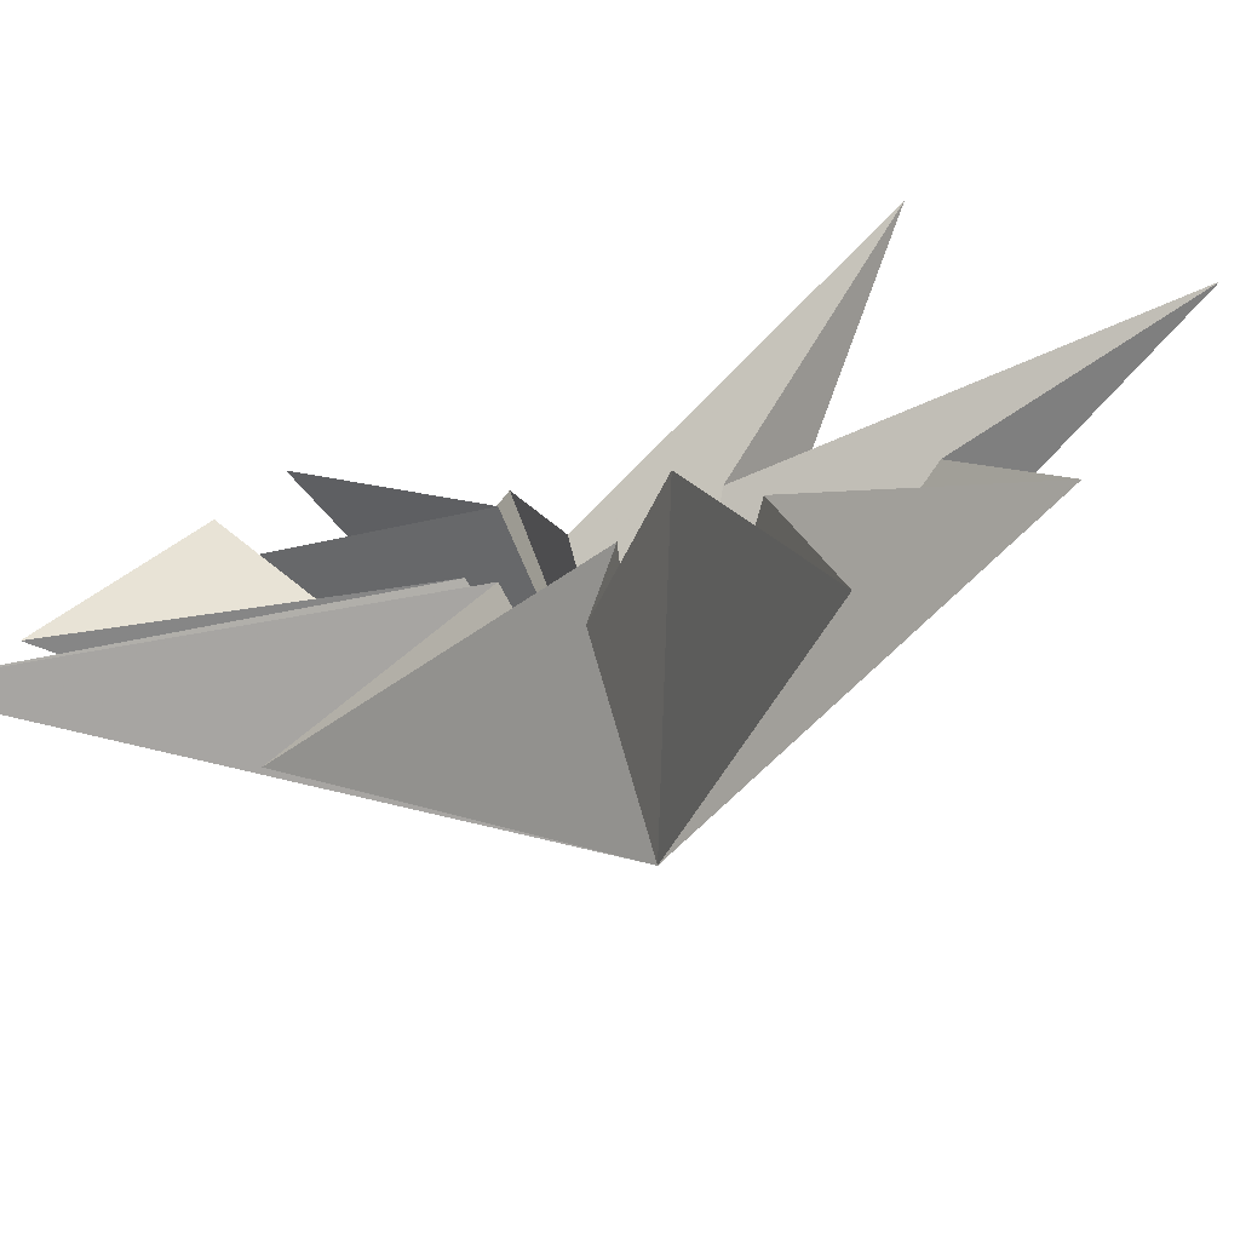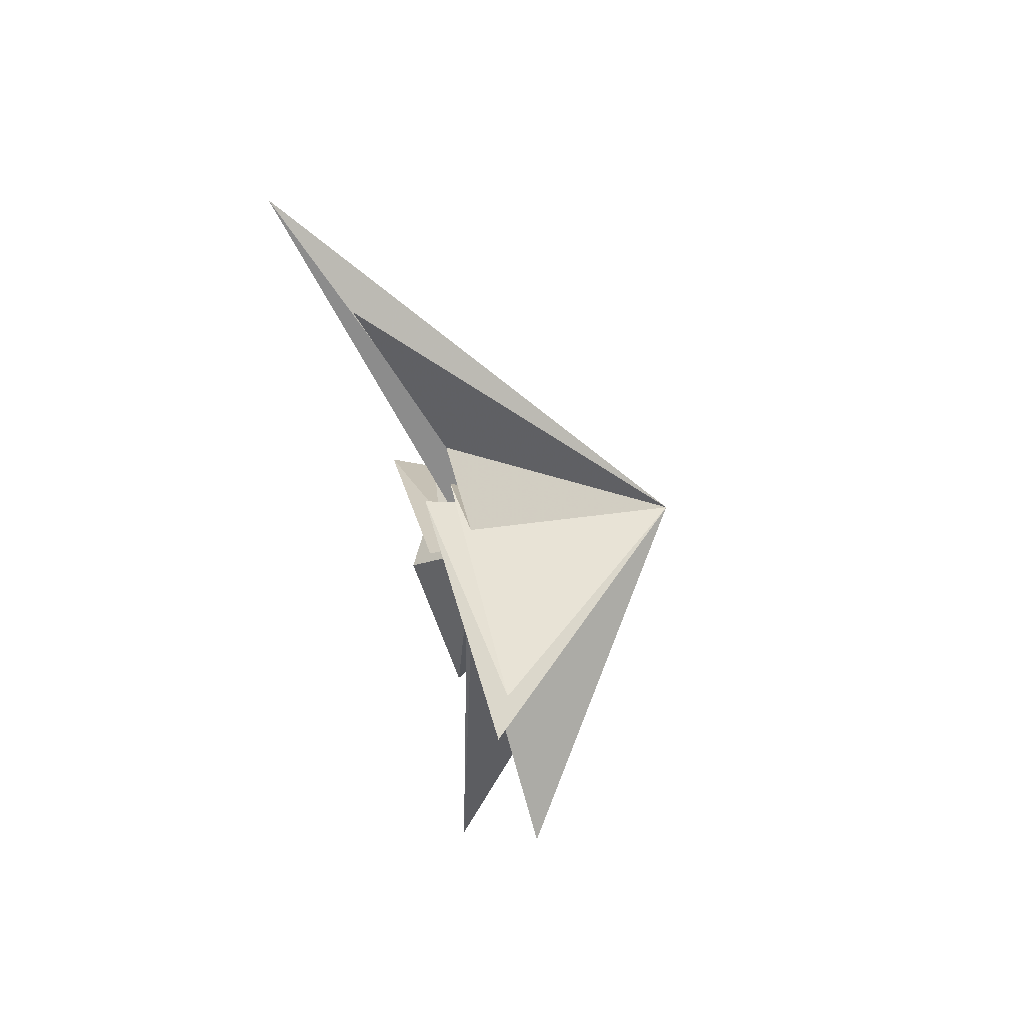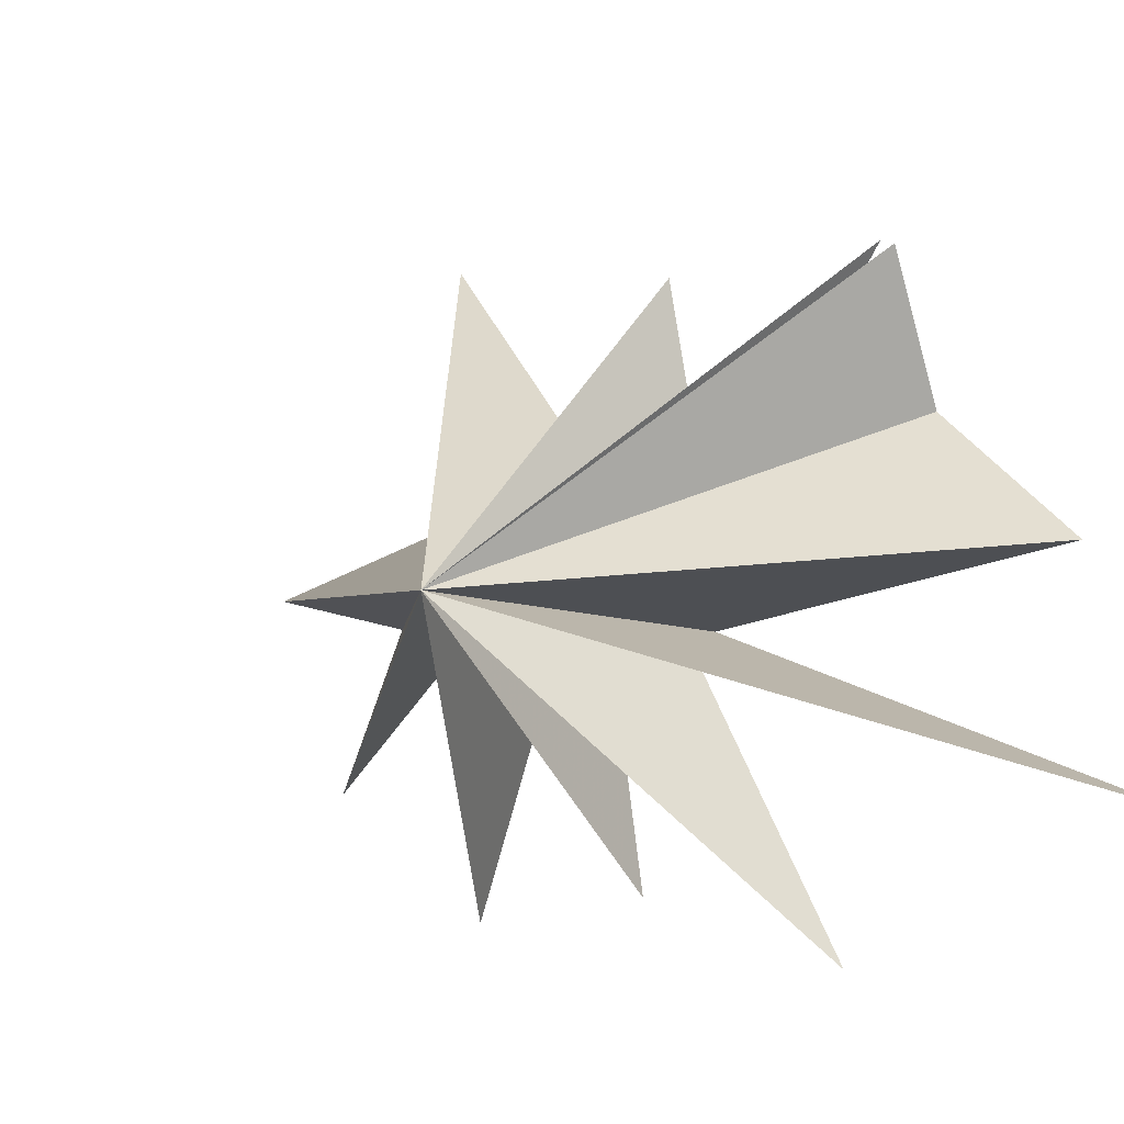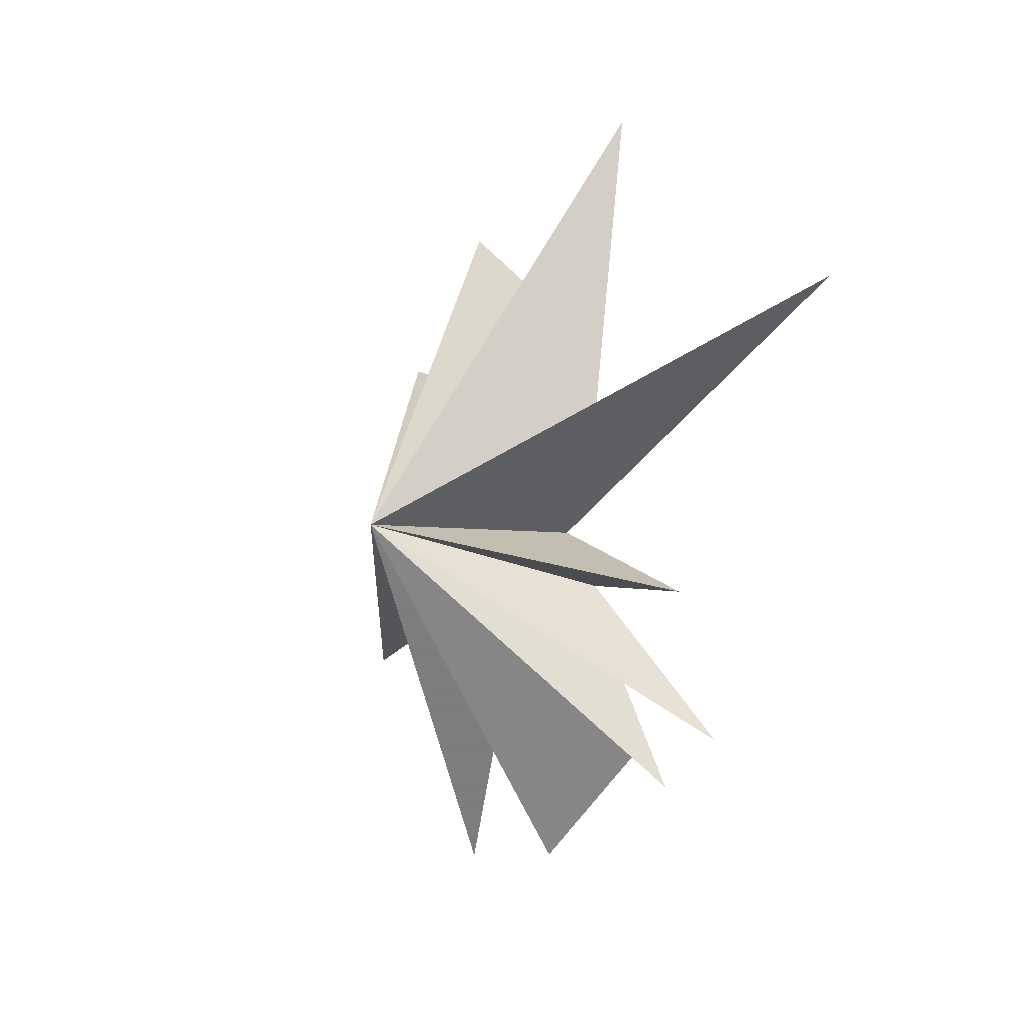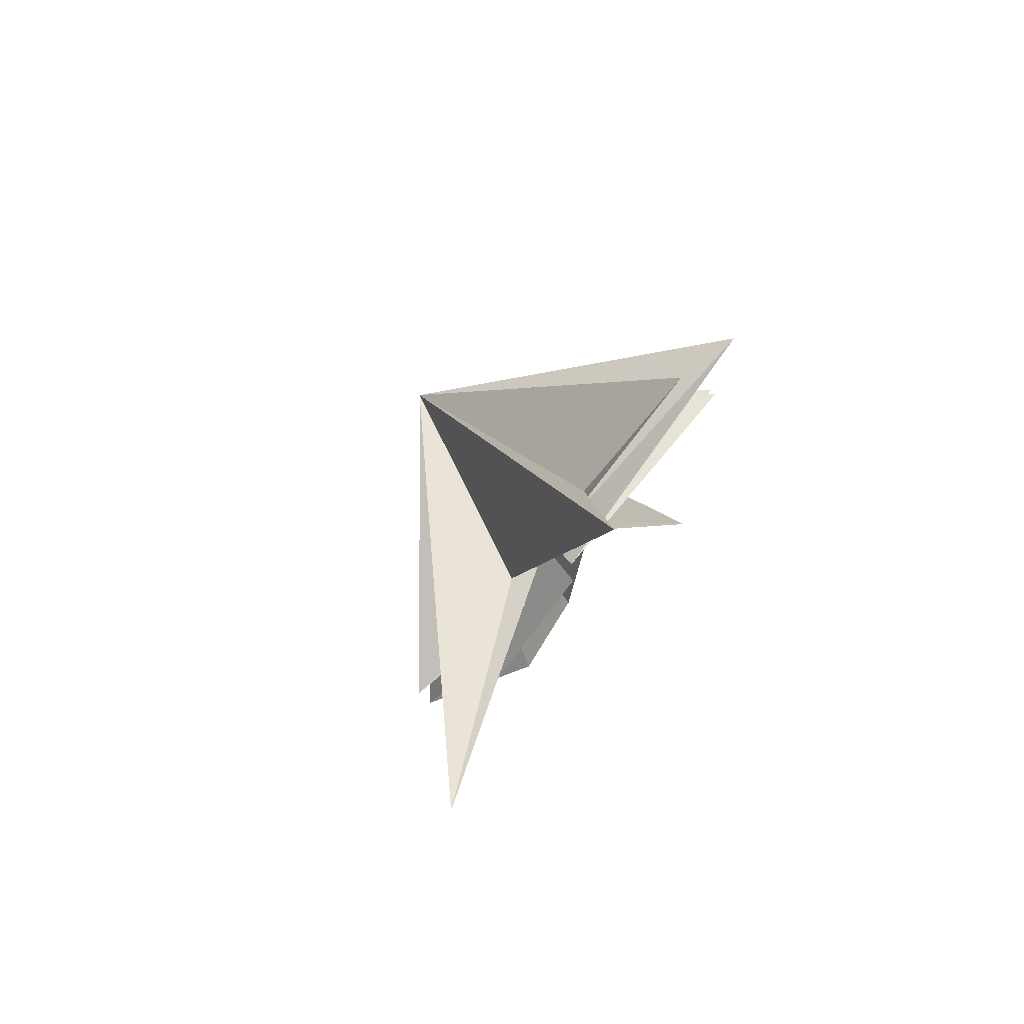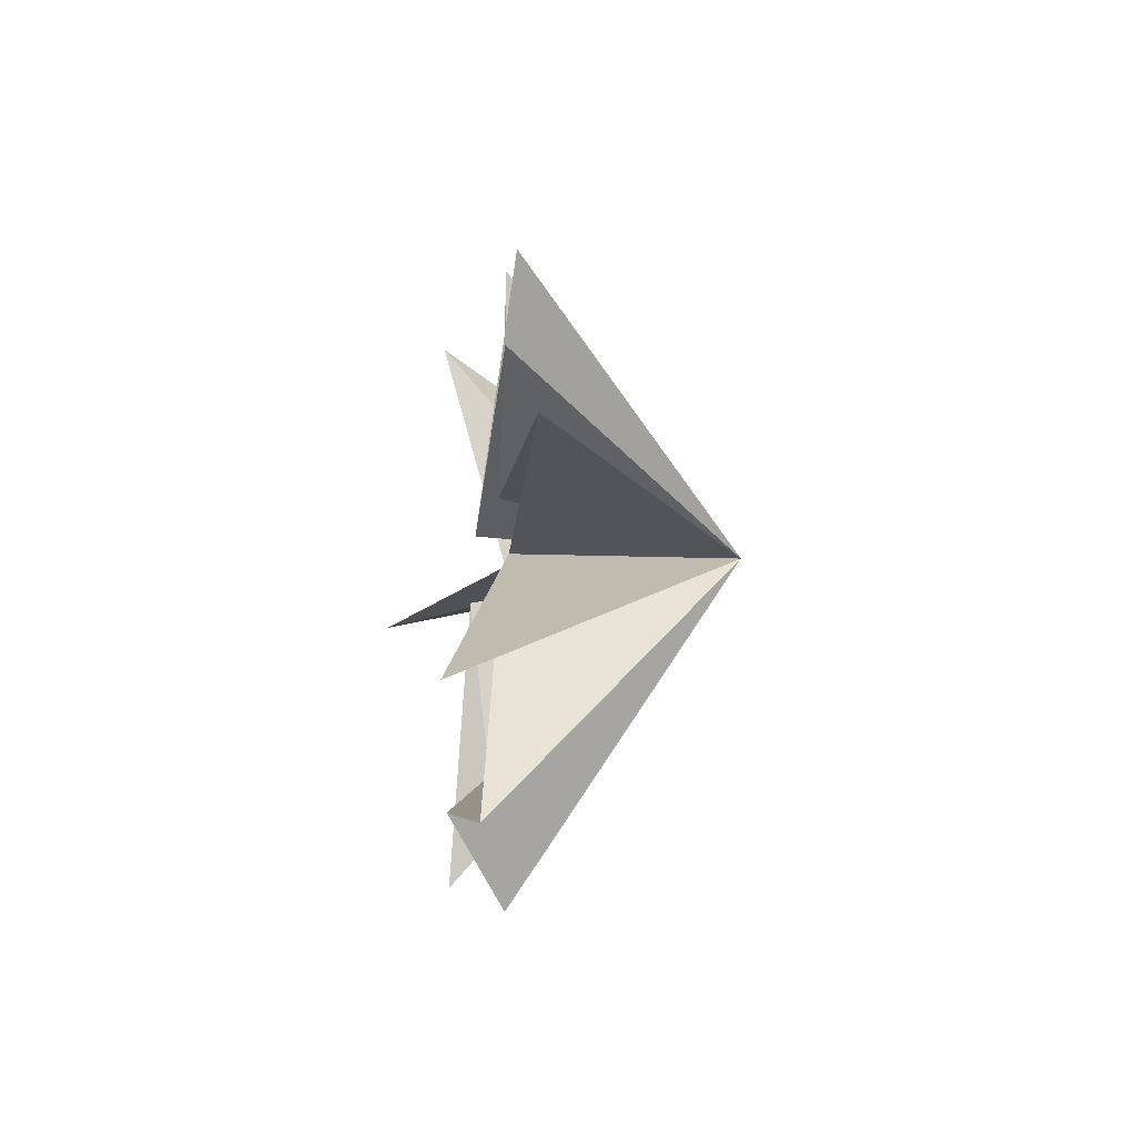
<metadata>
{"format":"obj","ext":"obj","renderer":"f3d","projection":"perspective","resolution":1024,"background":"white","views":[{"elev":-68.4,"azim":-77.9,"up":"+Y"},{"elev":64.2,"azim":-18.3,"up":"+Z"},{"elev":-10.2,"azim":129.8,"up":"+Y"},{"elev":3.0,"azim":136.2,"up":"+Z"},{"elev":77.5,"azim":-142.1,"up":"+Z"},{"elev":-53.0,"azim":-8.7,"up":"+Z"}]}
</metadata>
<code>
v -0.5261 2.59 -6.359
v -0.0311 -0.1252 -9.426
v 0.5119 2.07 2.234
v 0.1242 -0.9422 -1.98
v -2.157 7.741 6.278
v -1.311 -4.578 -10.38
v 0.4522 1.034 -0.4031
v 0.2554 -1.07 -1.459
v 0.1153 -7.048 -4.643
v 0.9965 5.523 -1.657
v -0.05033 -1.181 0.5387
v 0.215 1.849 -1.801
v -0.4803 -5.604 0.179
v -0.1329 5.771 -5.529
v -0.3936 0.7286 1.522
v -0.4309 0.5626 -1.361
v -0.3346 -5.94 4.032
v 1.131 5.208 -6.639
v 0.2034 0.3274 2.914
v -0.3063 -3.244 7.708
v 0.04124 -0.1215 5.803
v -1.529 1.168 10.75
v 5.851 -0.717 -0.03968
f 12 10 23
f 23 10 7
f 23 7 5
f 23 5 3
f 23 3 22
f 23 22 21
f 23 21 20
f 23 20 19
f 23 19 17
f 23 17 15
f 23 15 13
f 23 13 11
f 23 11 9
f 23 9 8
f 23 8 6
f 23 6 4
f 23 4 2
f 23 2 1
f 23 1 18
f 23 18 16
f 23 16 14
f 23 14 12

</code>
